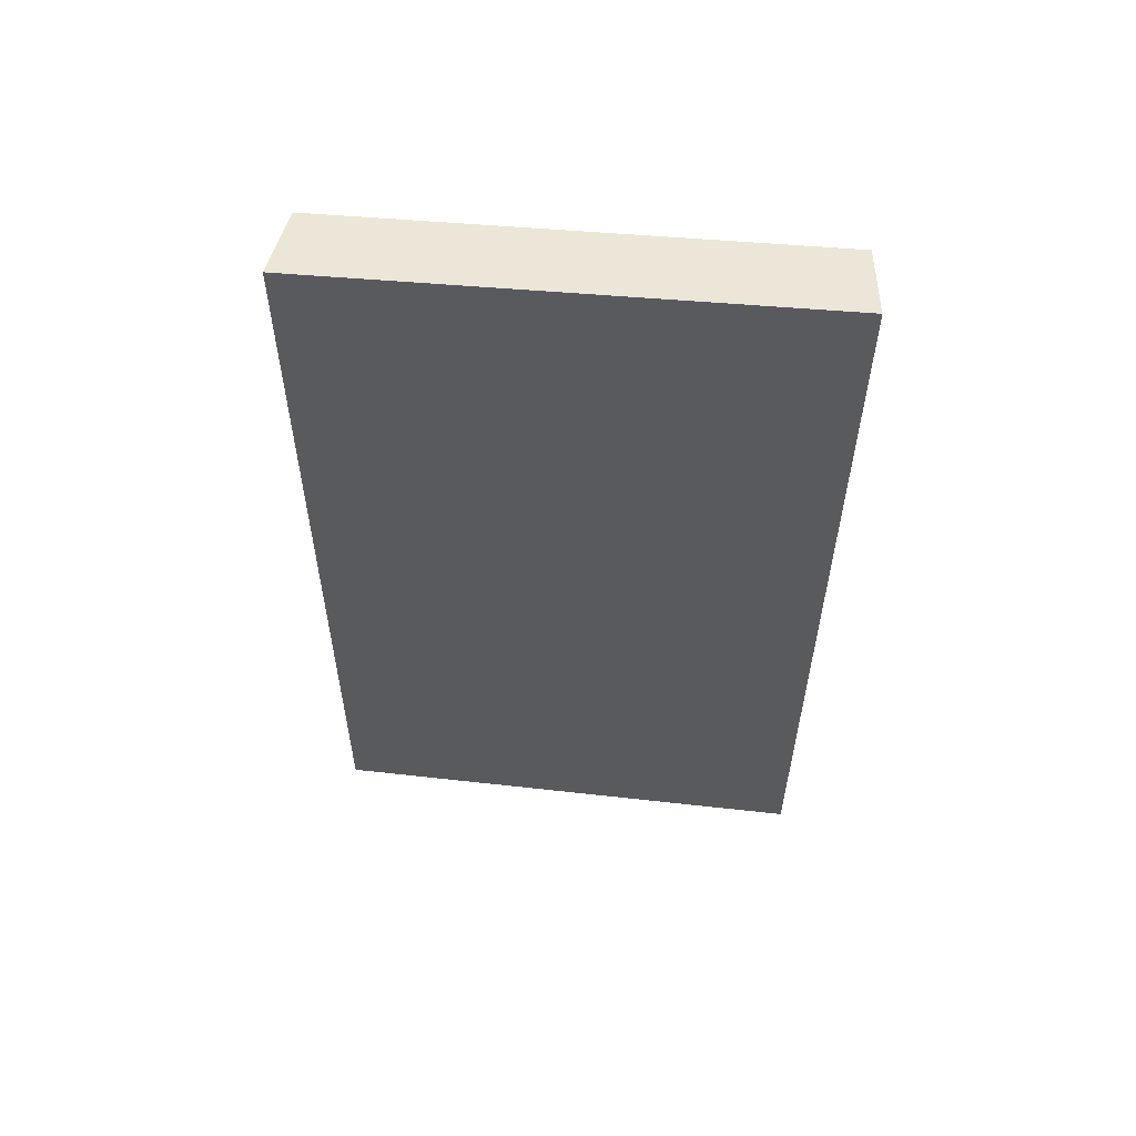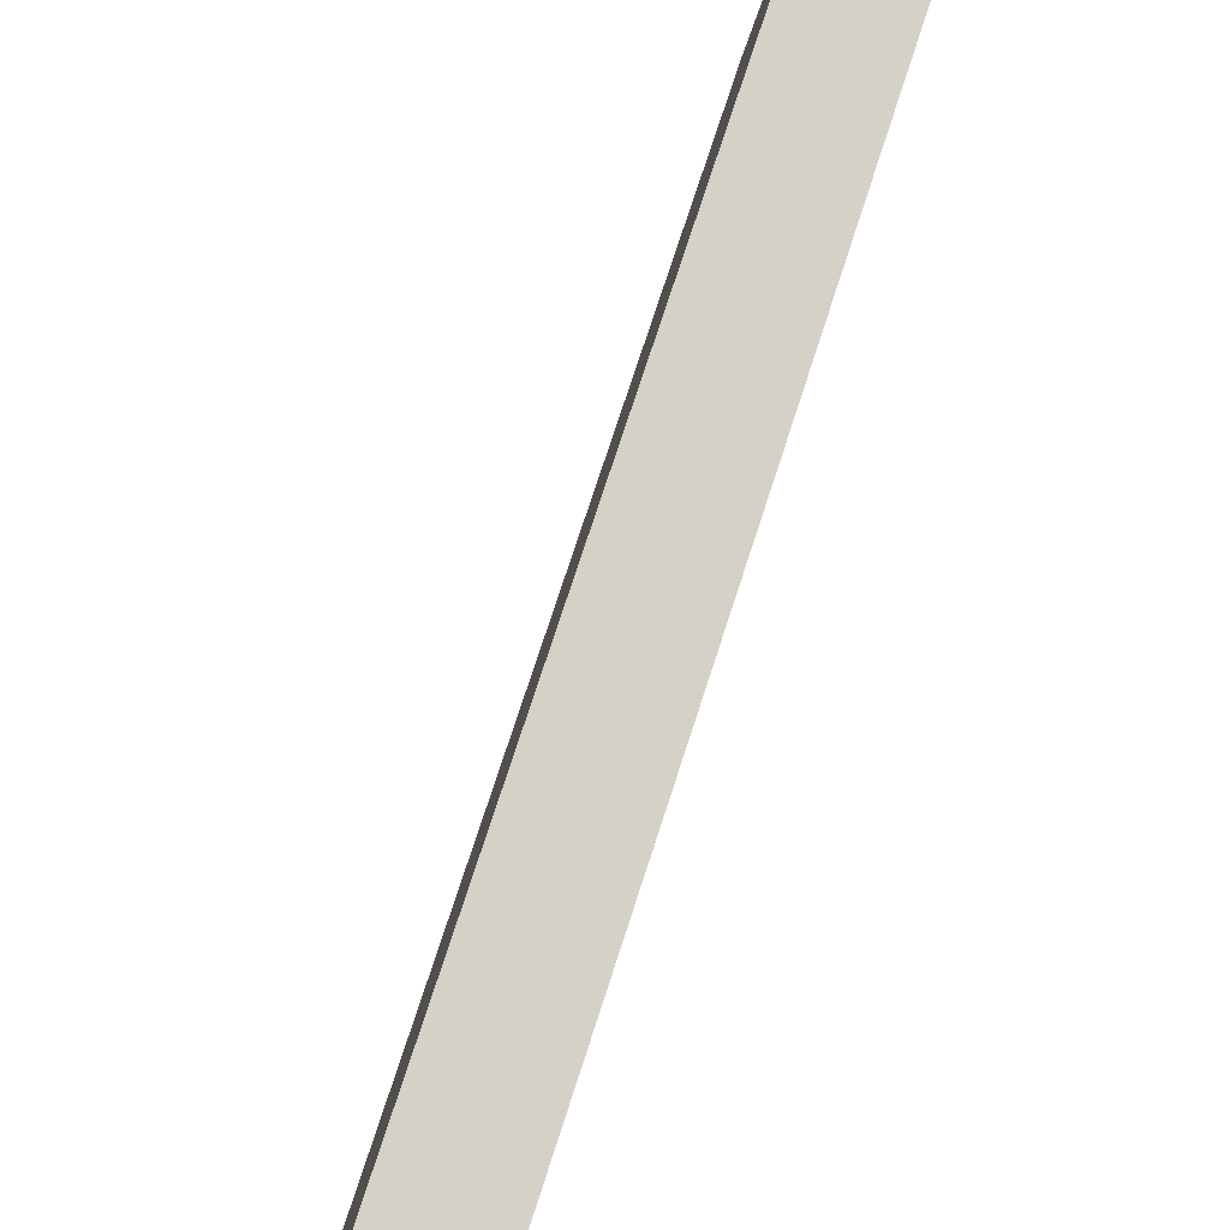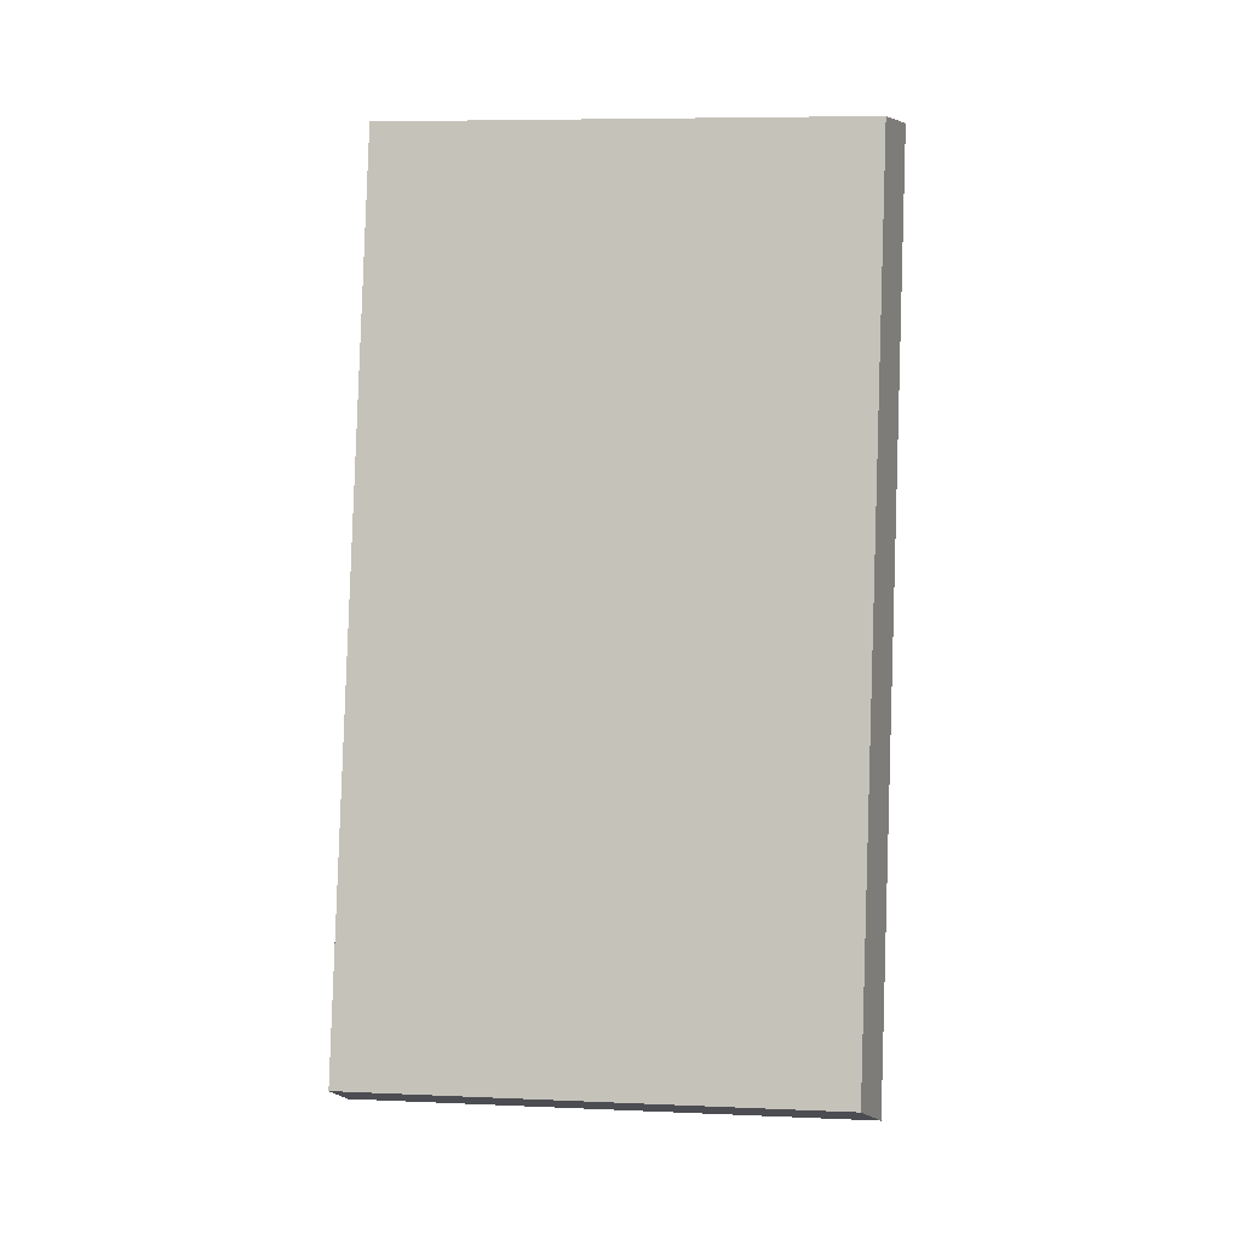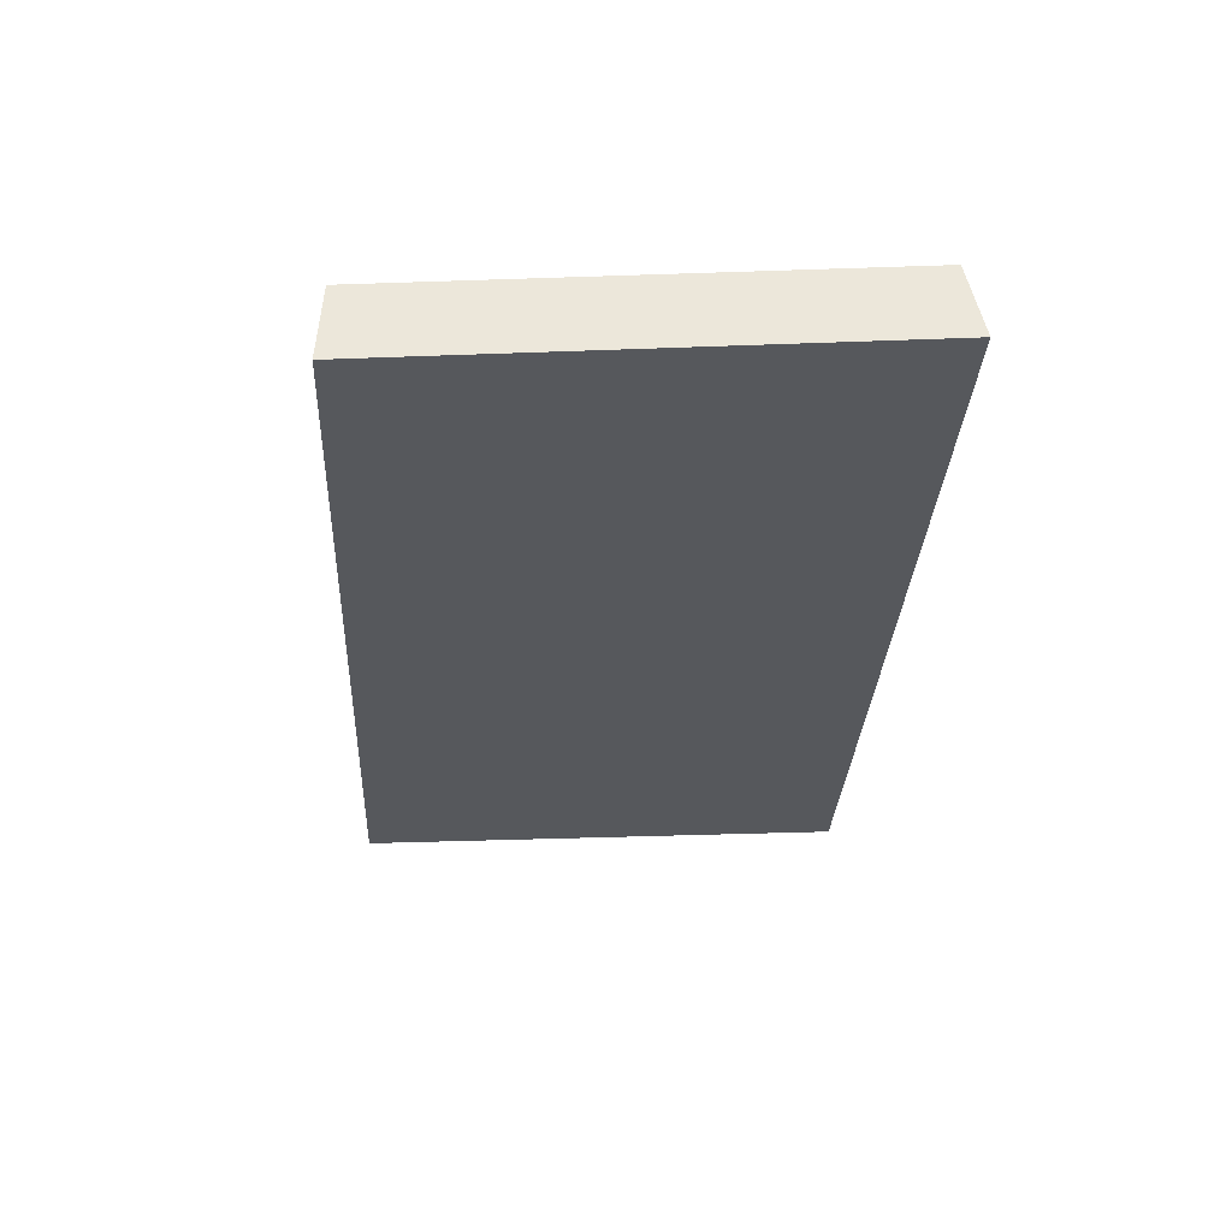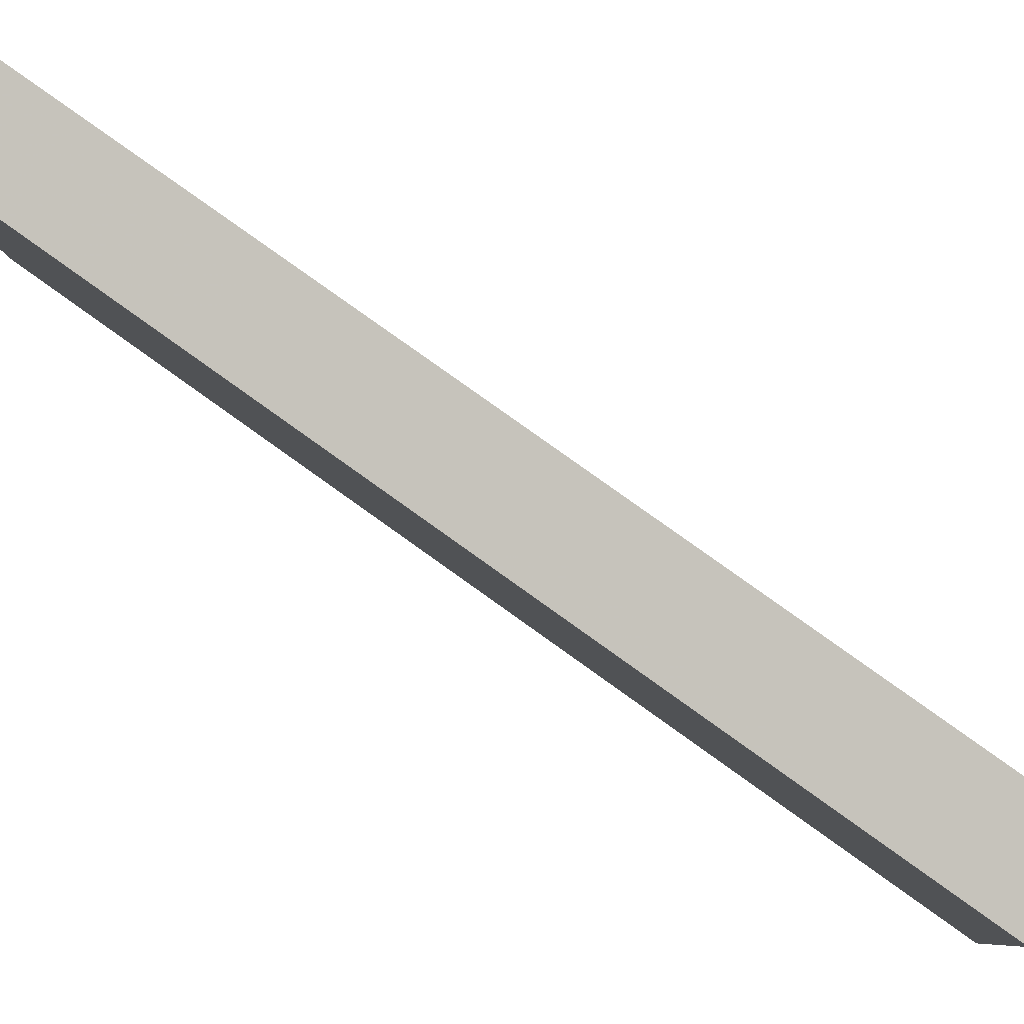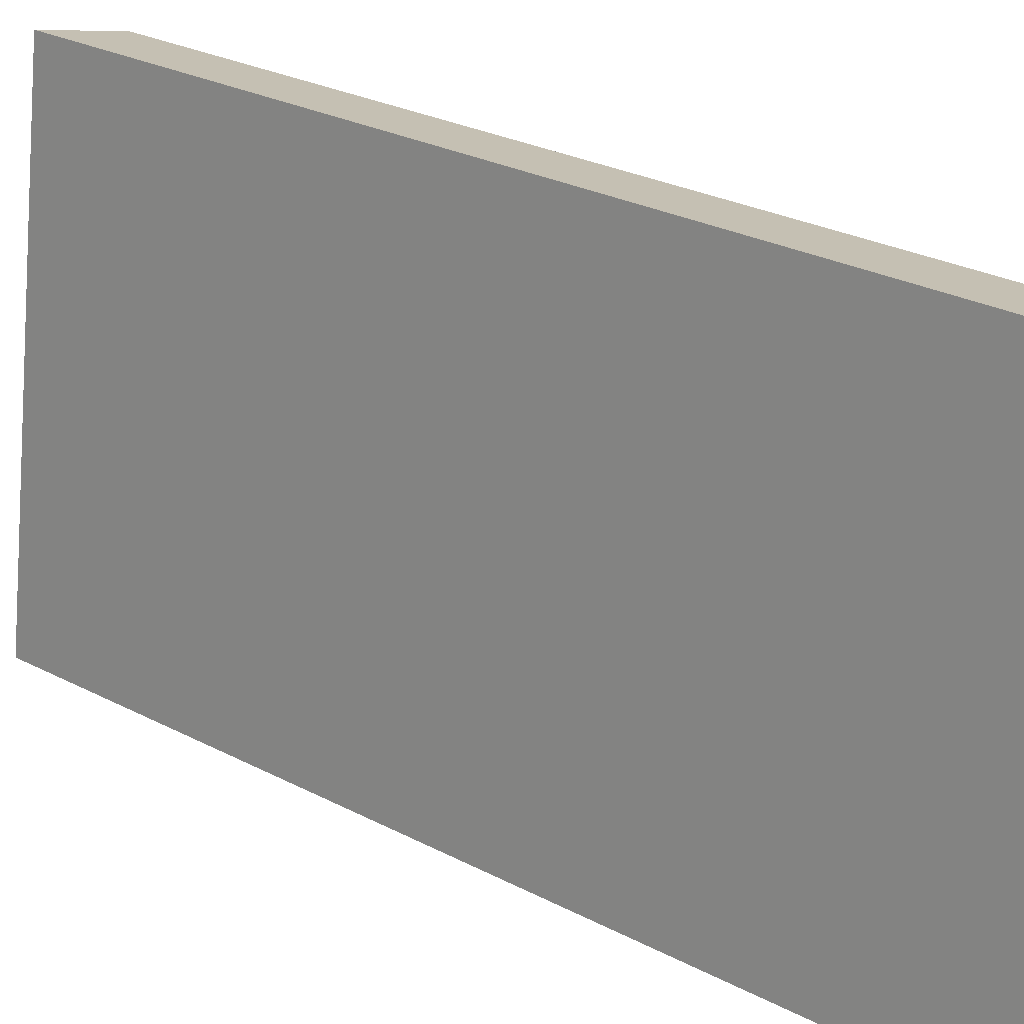
<metadata>
{"format":"obj","ext":"obj","renderer":"f3d","projection":"perspective","resolution":1024,"background":"white","views":[{"elev":42.1,"azim":-90.4,"up":"+Z"},{"elev":74.6,"azim":1.8,"up":"+Y"},{"elev":11.7,"azim":96.9,"up":"+Z"},{"elev":45.6,"azim":-100.0,"up":"+Z"},{"elev":78.1,"azim":109.6,"up":"+Y"},{"elev":26.7,"azim":-66.7,"up":"+Y"}]}
</metadata>
<code>
v 1.992 0.08338 2.476
v 1.998 0.08338 2.456
v 1.999 0.0946 2.456
v 1.993 0.0946 2.476
v 1.997 0.09501 2.456
v 1.999 0.0946 2.456
v 1.998 0.08338 2.456
v 1.996 0.08338 2.455
v 1.991 0.09501 2.476
v 1.993 0.0946 2.476
v 1.999 0.0946 2.456
v 1.997 0.09501 2.456
v 1.996 0.08338 2.455
v 1.998 0.08338 2.456
v 1.992 0.08338 2.476
v 1.99 0.08338 2.476
v 1.99 0.08338 2.476
v 1.992 0.08338 2.476
v 1.993 0.0946 2.476
v 1.991 0.09501 2.476
v 1.991 0.09501 2.476
v 1.997 0.09501 2.456
v 1.996 0.08338 2.455
v 1.99 0.08338 2.476
f 1 2 3
f 1 3 4
f 5 6 7
f 5 7 8
f 9 10 11
f 9 11 12
f 13 14 15
f 13 15 16
f 17 18 19
f 17 19 20
f 21 22 23
f 21 23 24

</code>
